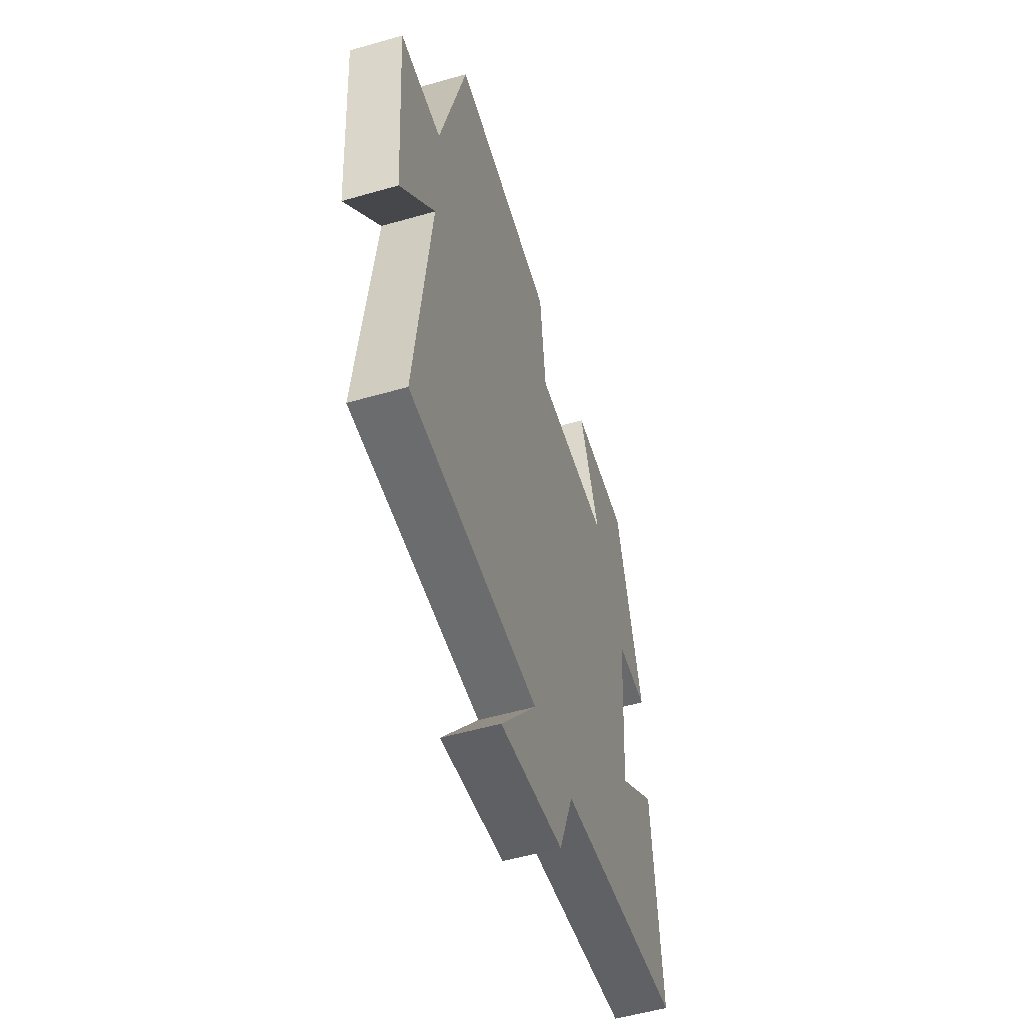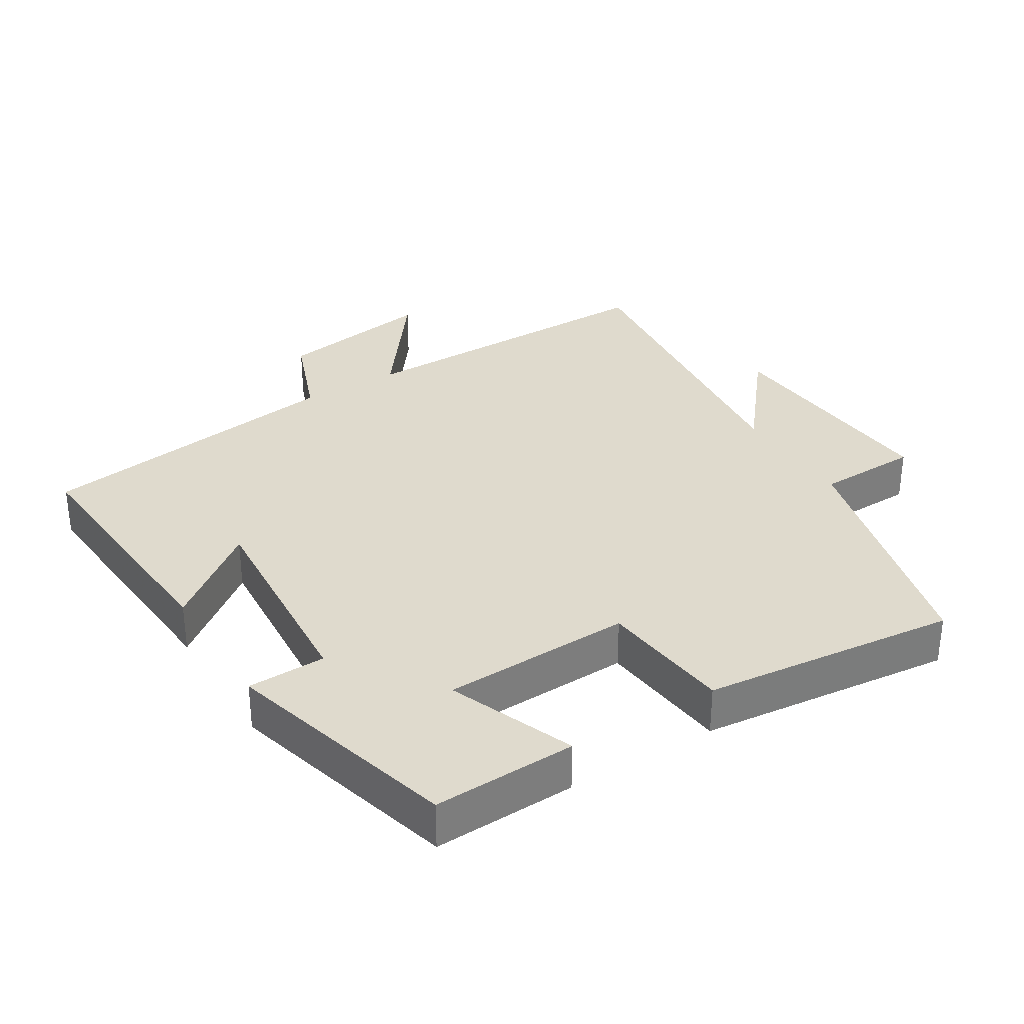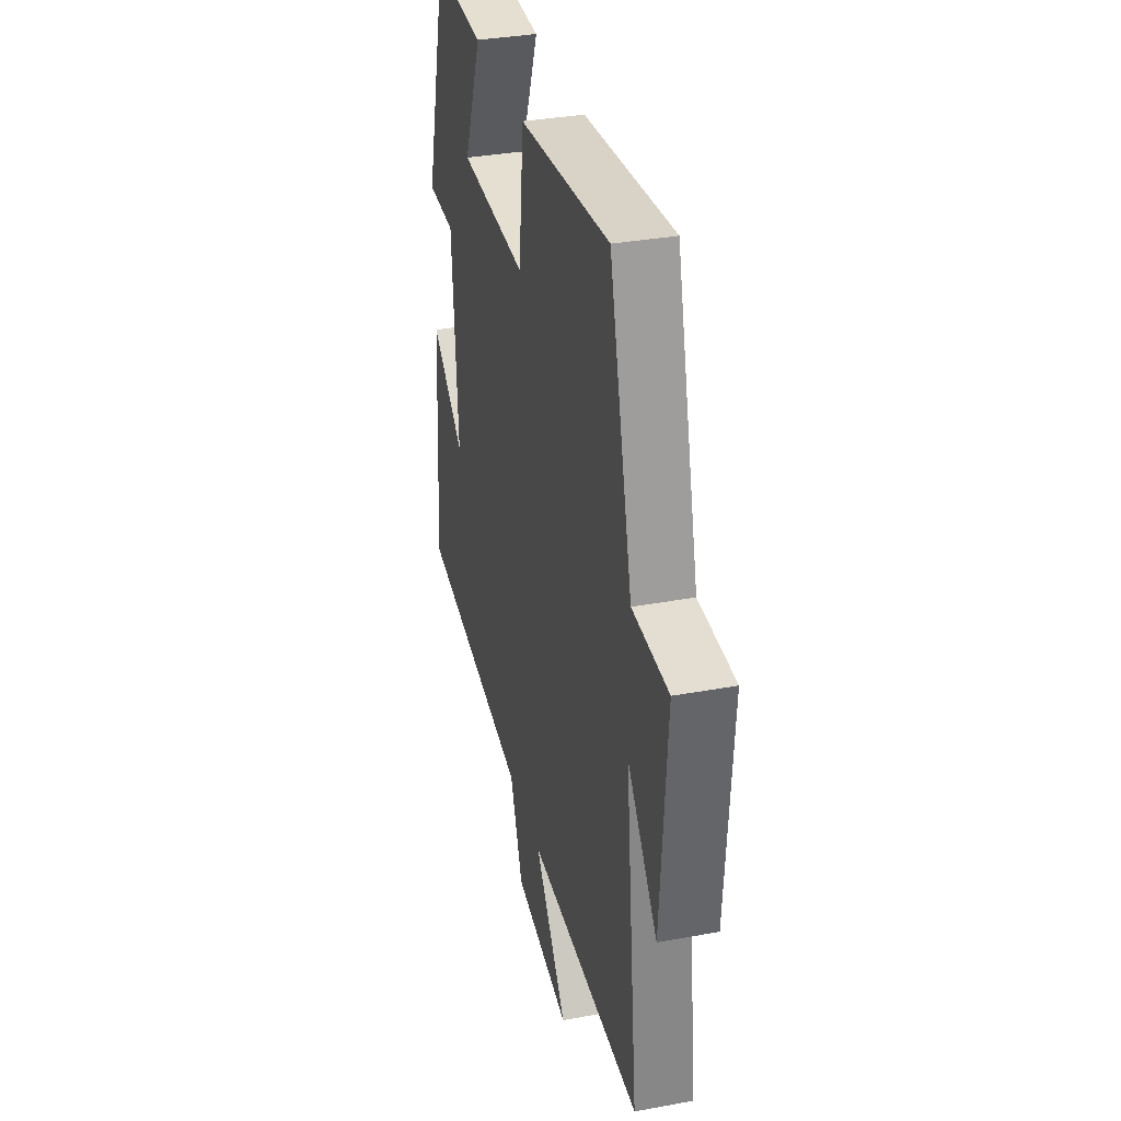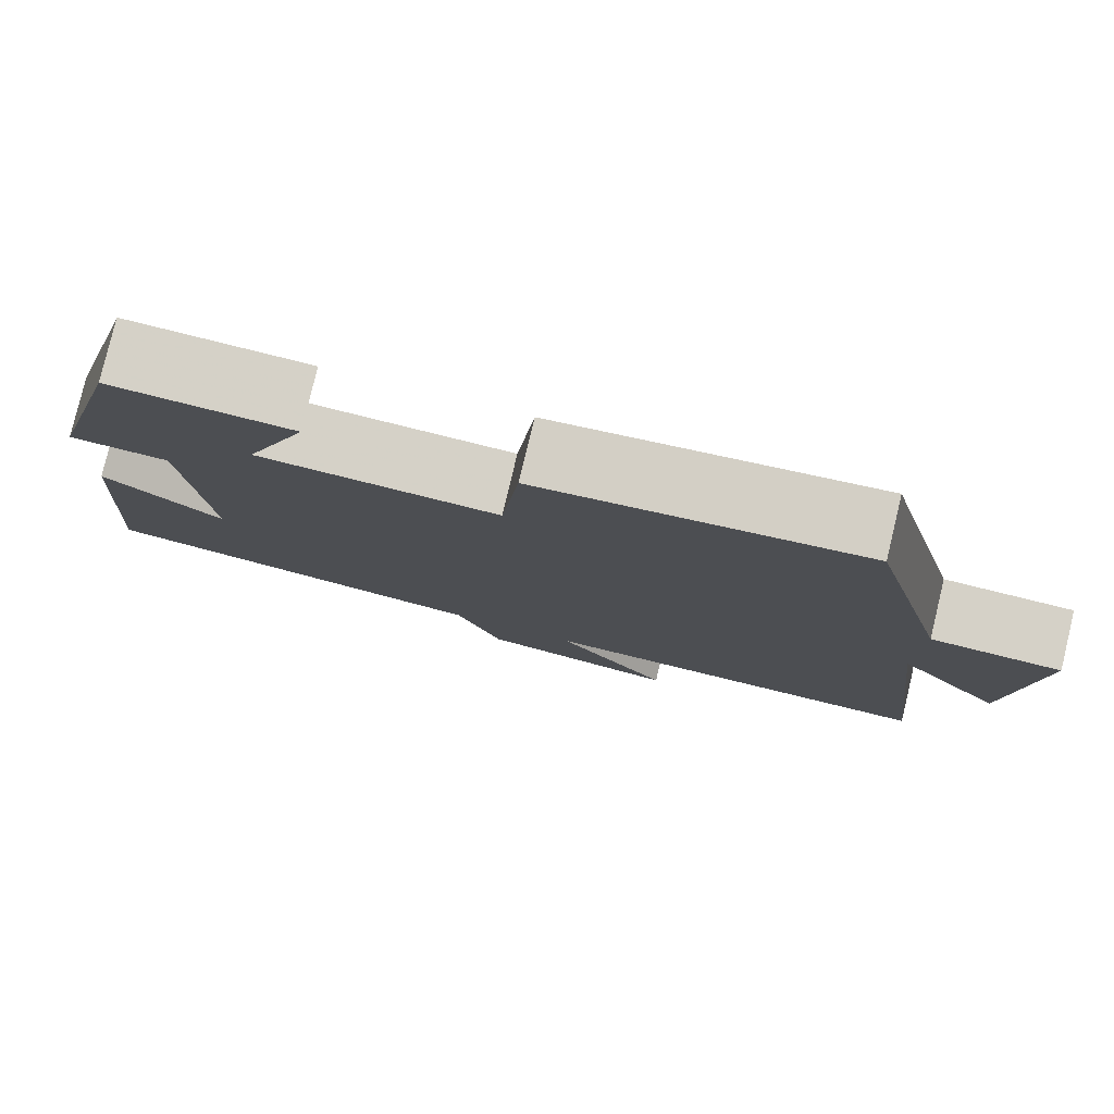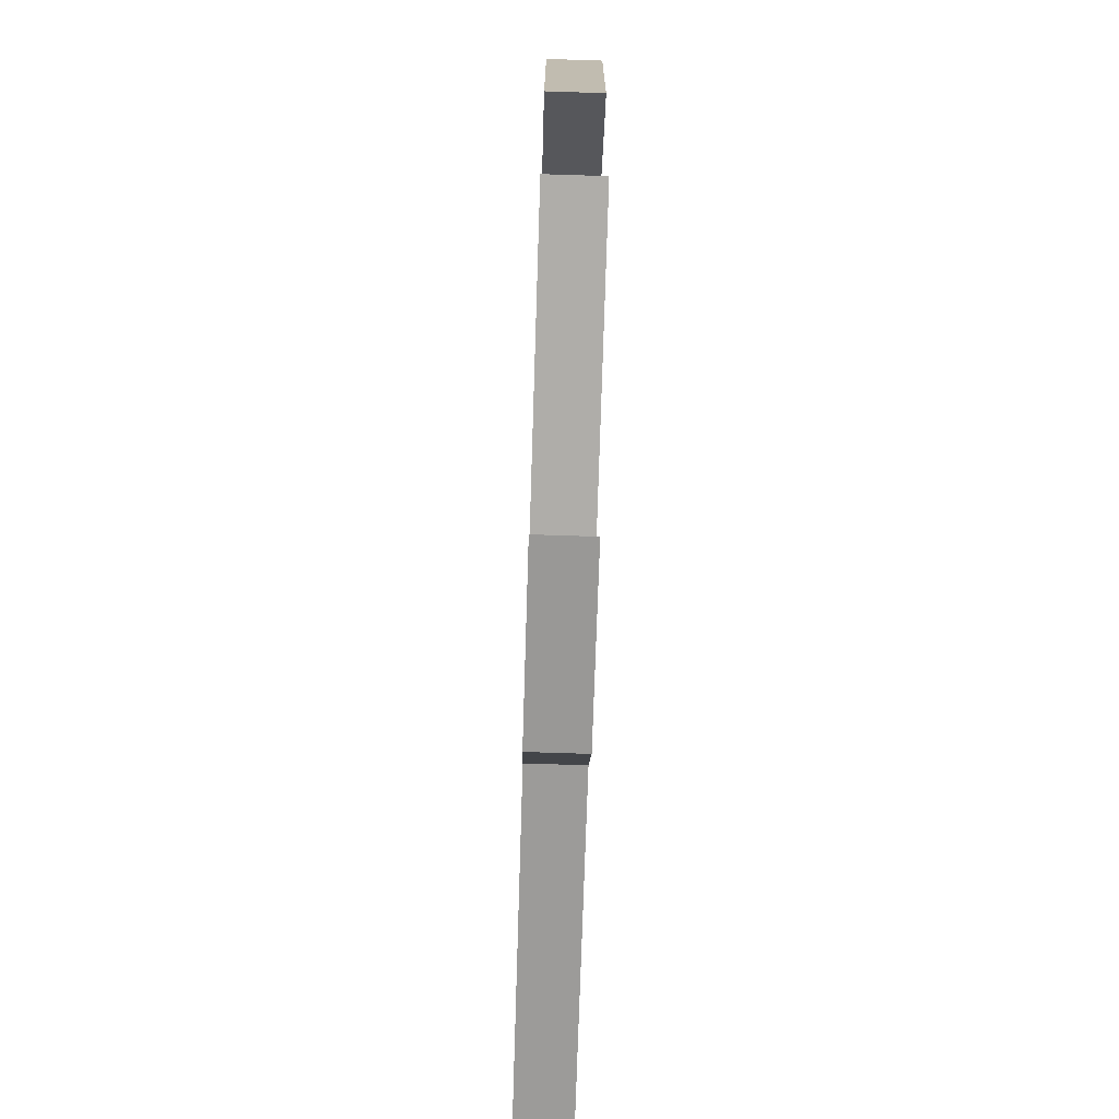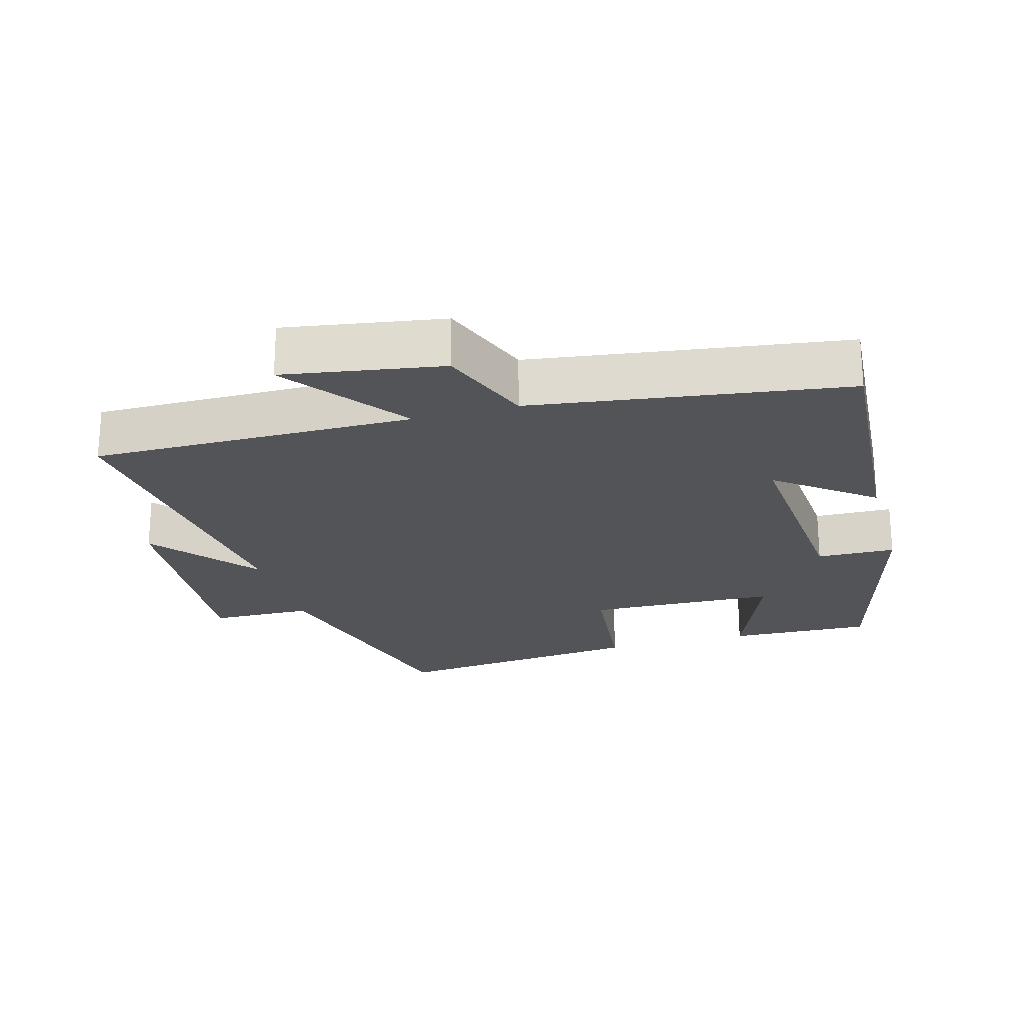
<metadata>
{"format":"obj","ext":"obj","renderer":"f3d","projection":"perspective","resolution":1024,"background":"white","views":[{"elev":-54.0,"azim":107.0,"up":"+Z"},{"elev":32.7,"azim":-31.6,"up":"+Y"},{"elev":34.4,"azim":76.0,"up":"+Z"},{"elev":79.8,"azim":13.5,"up":"+Z"},{"elev":-77.9,"azim":88.2,"up":"+Z"},{"elev":-23.0,"azim":-164.3,"up":"+Y"}]}
</metadata>
<code>
v -0.406 0.07 0.508
v -0.196 0.07 0.5
v -0.269 0.07 0.315
v 0.009 0.07 0.305
v 0.03 0.07 0.5
v 0.404 0.07 0.54
v 0.5 0.07 0.171
v 0.65 0.07 0.167
v 0.624 0.07 -0.181
v 0.5 0.07 -0.029
v 0.554 0.07 -0.504
v 0.083 0.07 -0.5
v 0.216 0.07 -0.677
v -0.016 0.07 -0.639
v -0.069 0.07 -0.5
v -0.527 0.07 -0.434
v -0.5 0.07 -0.053
v -0.361 0.07 -0.16
v -0.385 0.07 0.16
v -0.5 0.07 0.163
v -0.406 0 0.508
v -0.196 0 0.5
v -0.269 0 0.315
v 0.009 0 0.305
v 0.03 0 0.5
v 0.404 0 0.54
v 0.5 0 0.171
v 0.65 0 0.167
v 0.624 0 -0.181
v 0.5 0 -0.029
v 0.554 0 -0.504
v 0.083 0 -0.5
v 0.216 0 -0.677
v -0.016 0 -0.639
v -0.069 0 -0.5
v -0.527 0 -0.434
v -0.5 0 -0.053
v -0.361 0 -0.16
v -0.385 0 0.16
v -0.5 0 0.163
f 19 20 1 2
f 15 16 17 18
f 15 18 19
f 12 13 14 15
f 12 15 19
f 10 11 12 19
f 7 8 9 10
f 4 5 6 7
f 3 4 7 10
f 19 2 3
f 3 10 19
f 22 21 40 39
f 38 37 36 35
f 39 38 35
f 35 34 33 32
f 39 35 32
f 39 32 31 30
f 30 29 28 27
f 27 26 25 24
f 30 27 24 23
f 23 22 39
f 39 30 23
f 1 21 22 2
f 2 22 23 3
f 3 23 24 4
f 4 24 25 5
f 5 25 26 6
f 6 26 27 7
f 7 27 28 8
f 8 28 29 9
f 9 29 30 10
f 10 30 31 11
f 11 31 32 12
f 12 32 33 13
f 13 33 34 14
f 14 34 35 15
f 15 35 36 16
f 16 36 37 17
f 17 37 38 18
f 18 38 39 19
f 19 39 40 20
f 20 40 21 1

</code>
